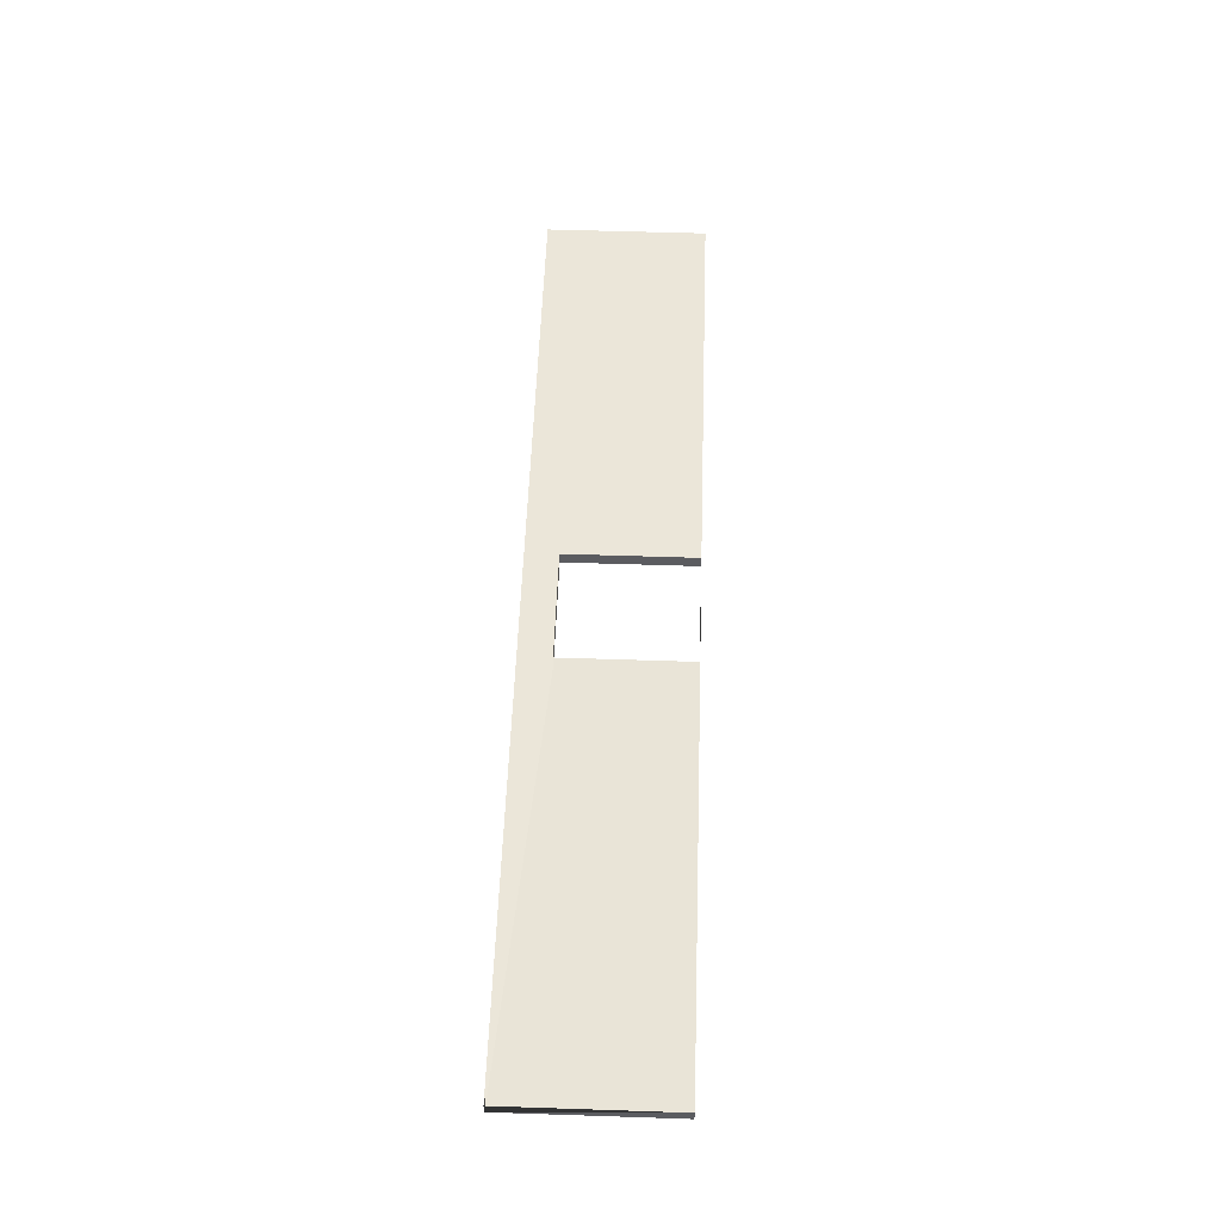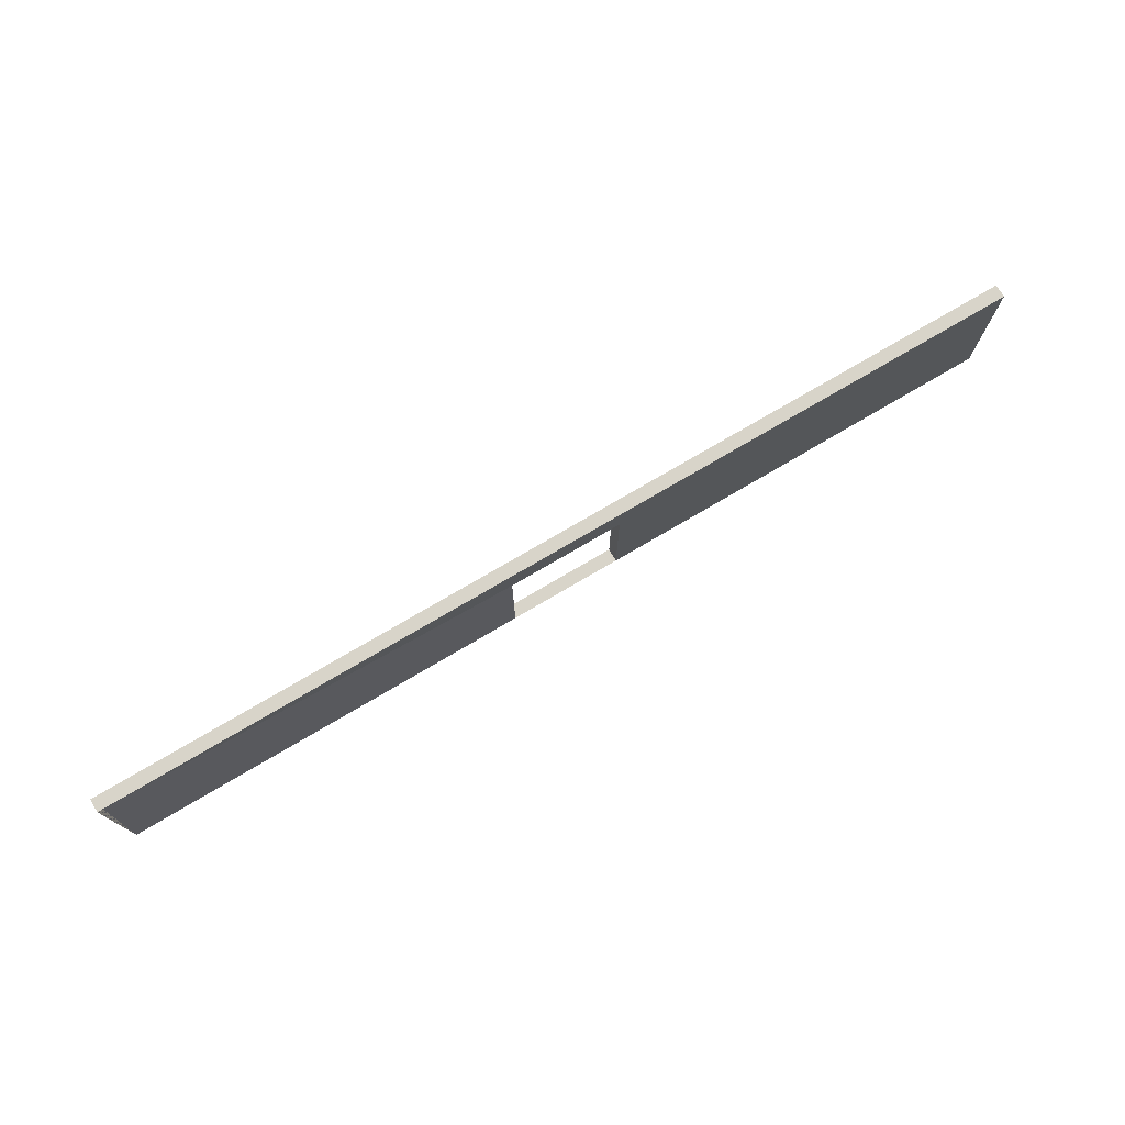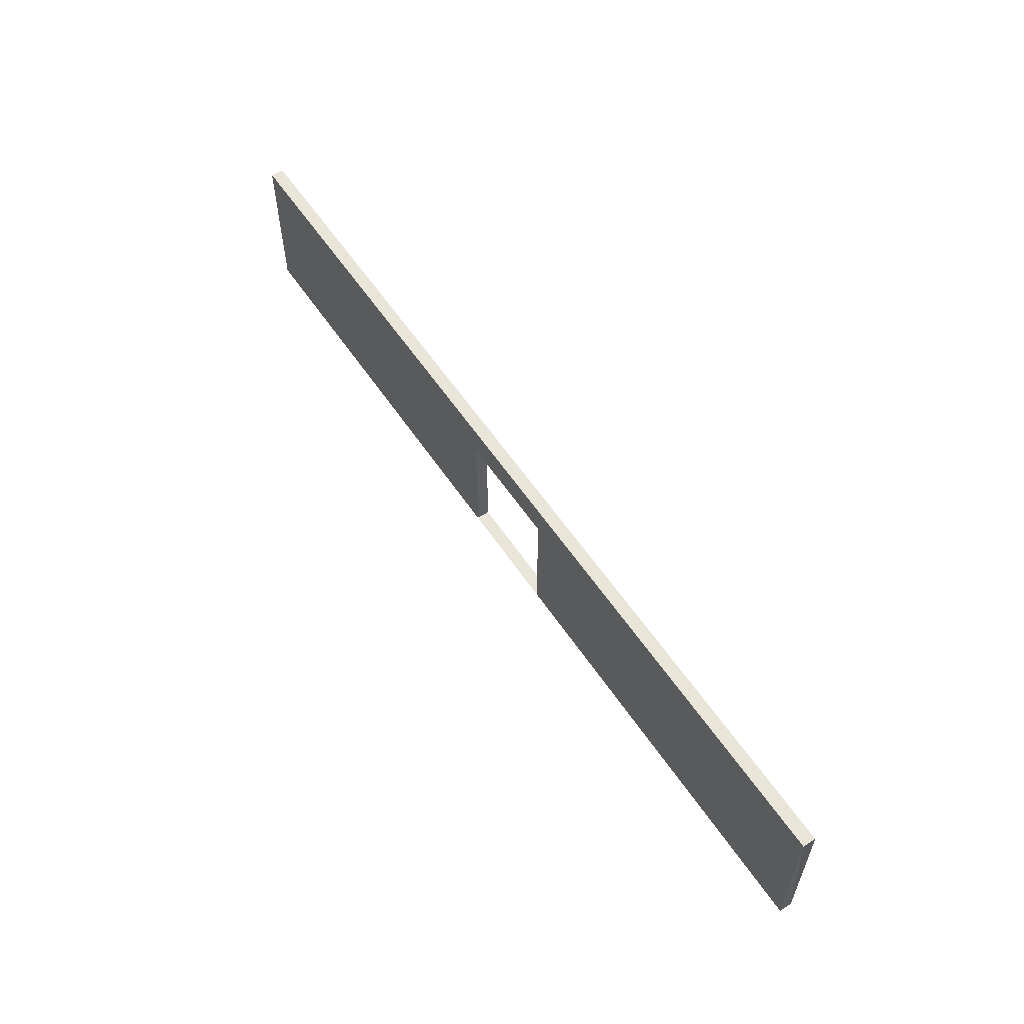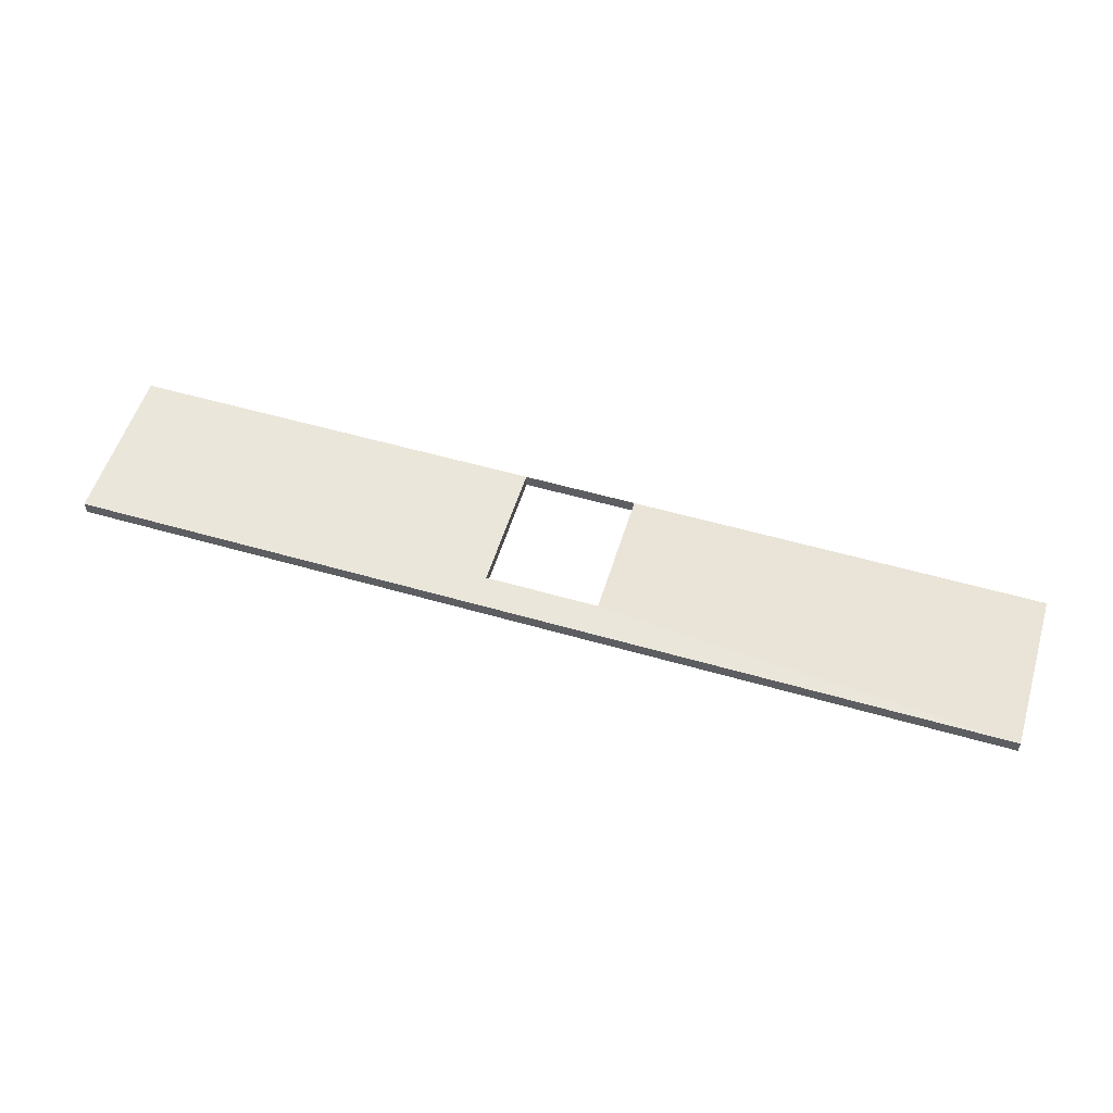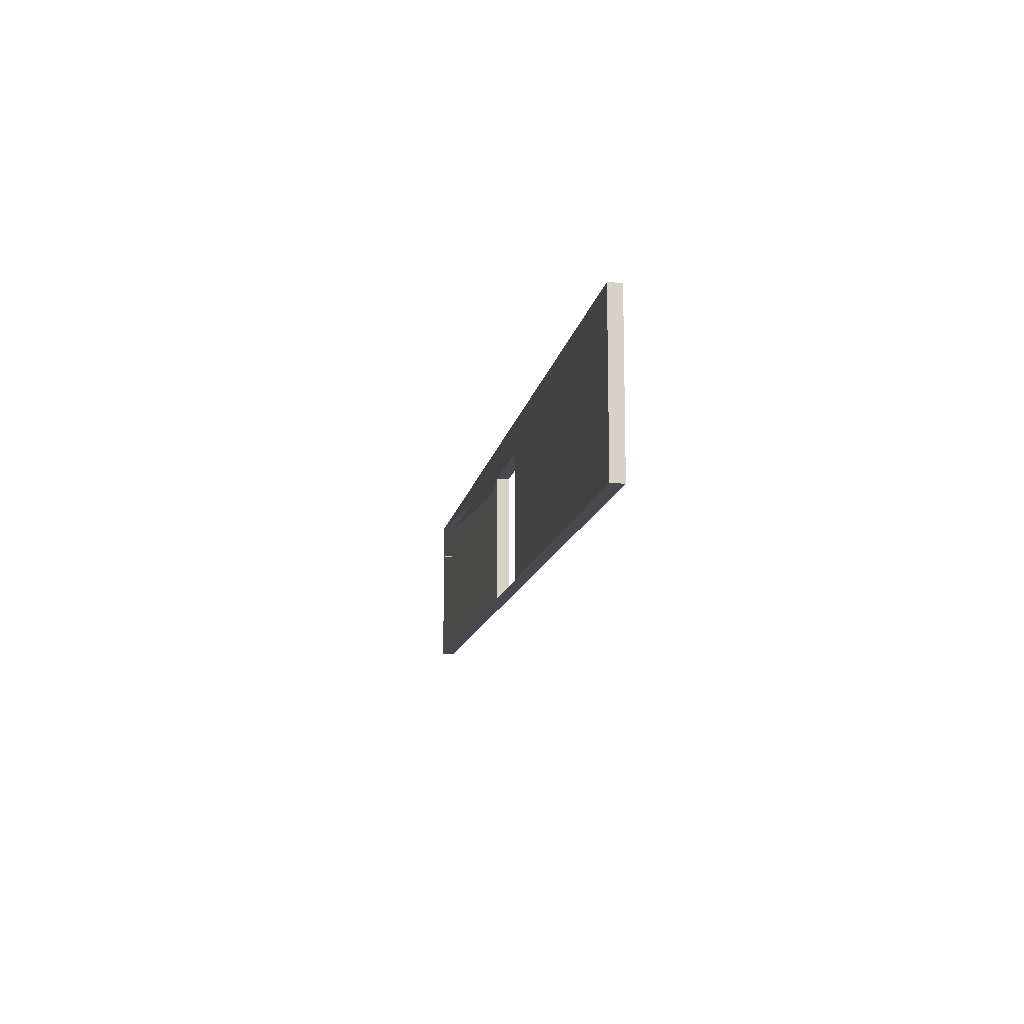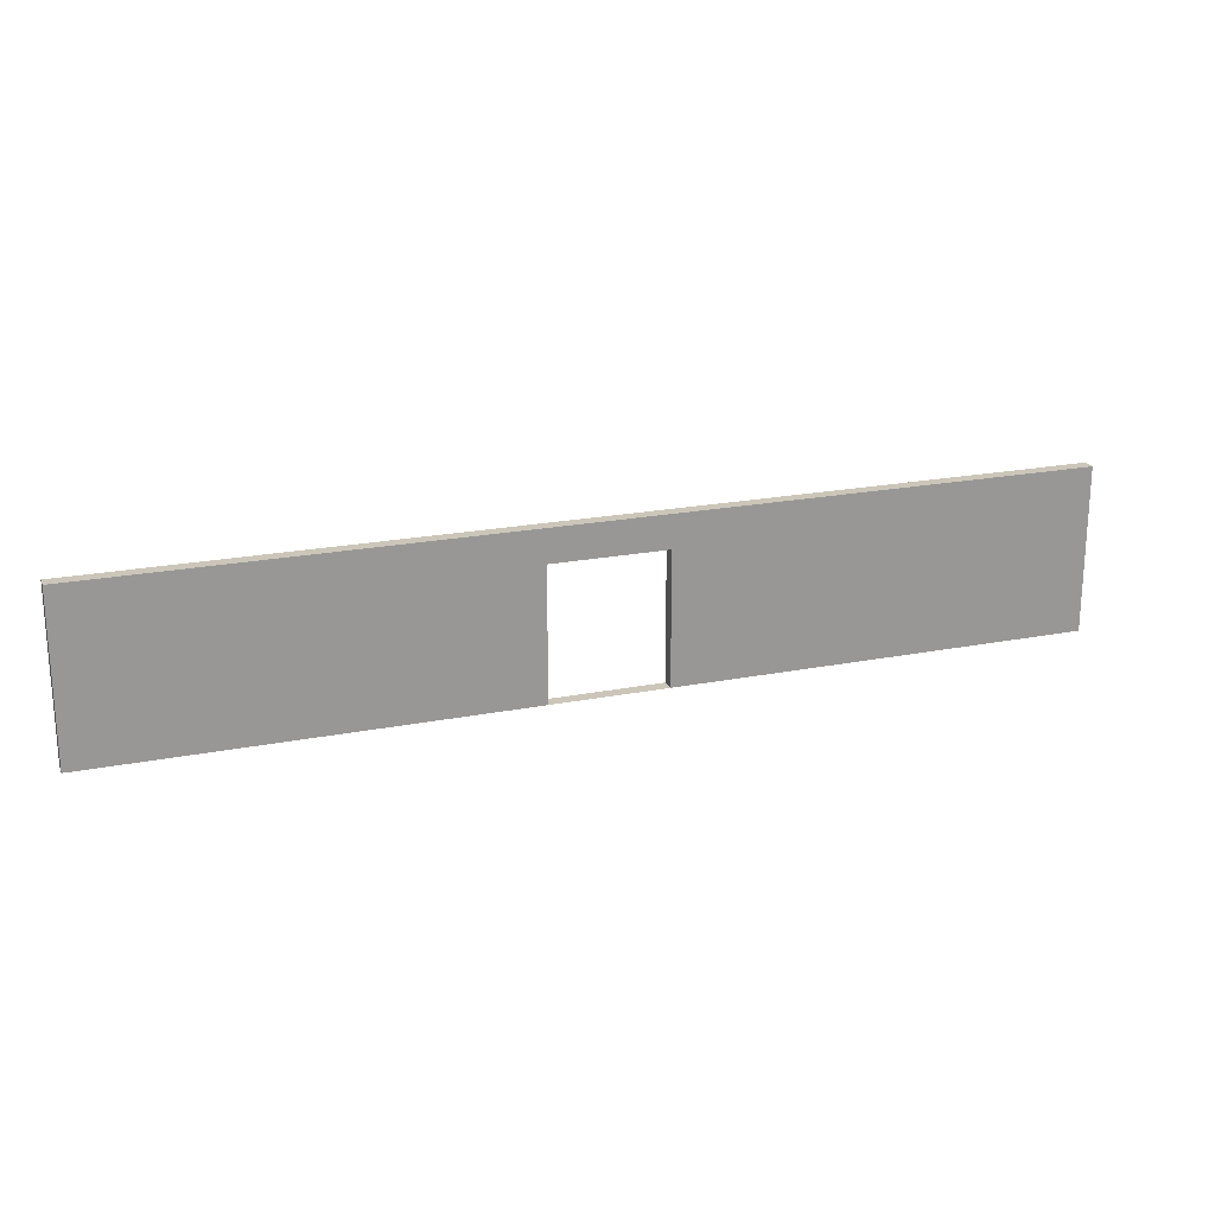
<metadata>
{"format":"obj","ext":"obj","renderer":"f3d","projection":"perspective","resolution":1024,"background":"white","views":[{"elev":55.2,"azim":-88.0,"up":"+Z"},{"elev":75.3,"azim":-30.5,"up":"+Y"},{"elev":57.8,"azim":-123.5,"up":"+Y"},{"elev":54.8,"azim":-163.0,"up":"+Z"},{"elev":-12.6,"azim":80.1,"up":"+Y"},{"elev":20.9,"azim":160.5,"up":"+Y"}]}
</metadata>
<code>
o Cube.002
v 30 0 -30
v 30 10 -30
v -28 0 -30
v -28 10 -30
v 30 0 -30.8
v 30 10 -30.8
v -28 0 -30.8
v -28 10 -30.8
v -2.5 8 -30
v -2.5 0 -30
v 4.5 8 -30.8
v 4.5 0 -30.8
v -2.5 8 -30.8
v -2.5 0 -30.8
v 4.5 8 -30
v 4.5 0 -30
f 3 4 8 7
f 5 6 2 1
f 5 1 16 12
f 3 7 14 10
f 14 10 16 12
f 8 4 2 6
f 7 8 13 14
f 5 12 11 6
f 3 10 9 13 8 4
f 1 2 15 16
f 14 13 9 10
f 15 11 12 16
f 11 15 9 13
f 13 8 6 11
f 9 15 2 4

</code>
